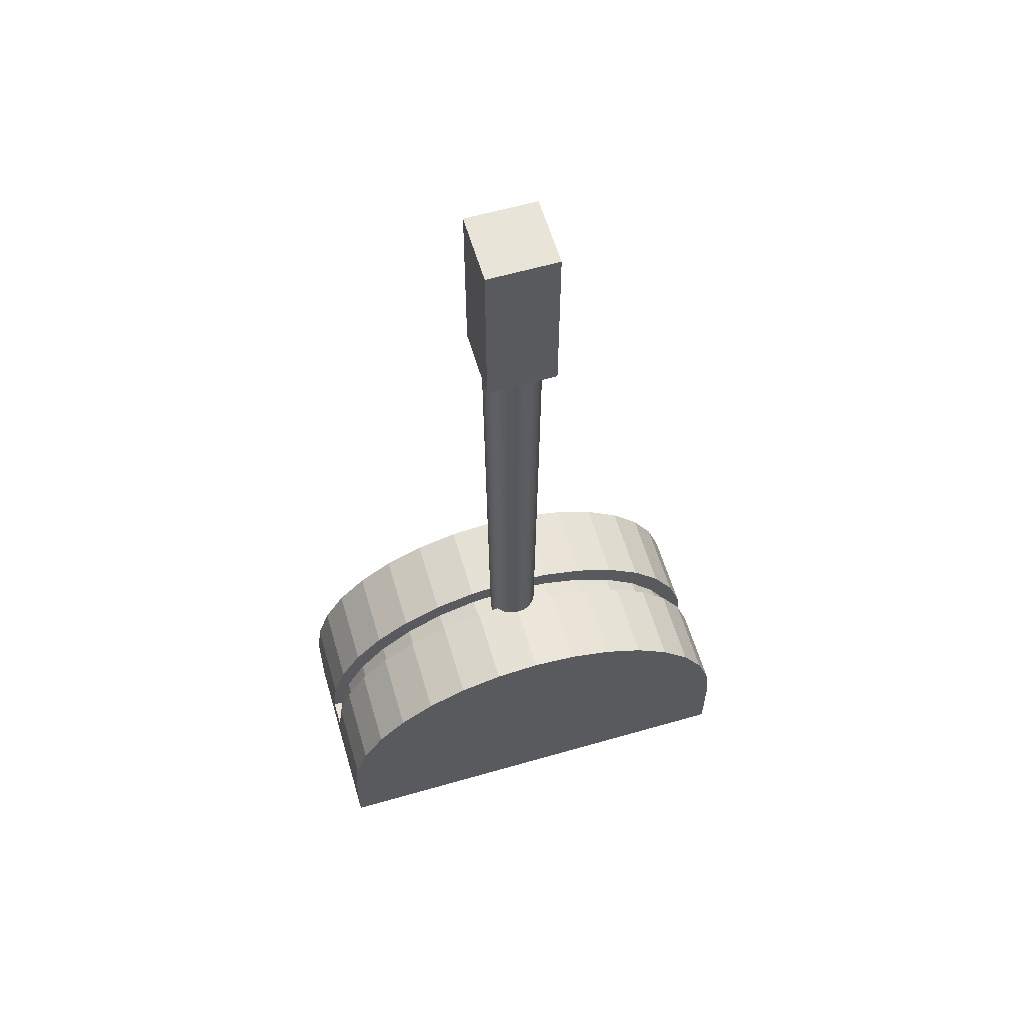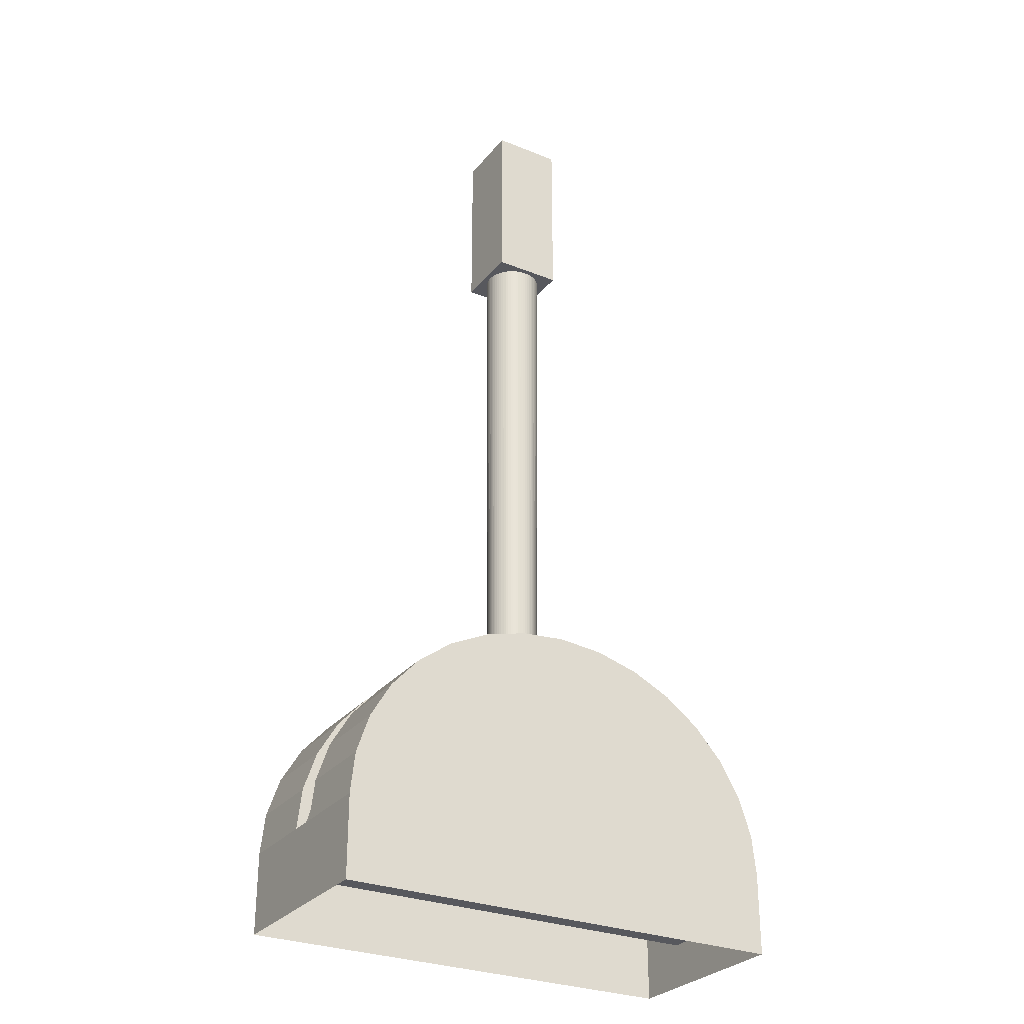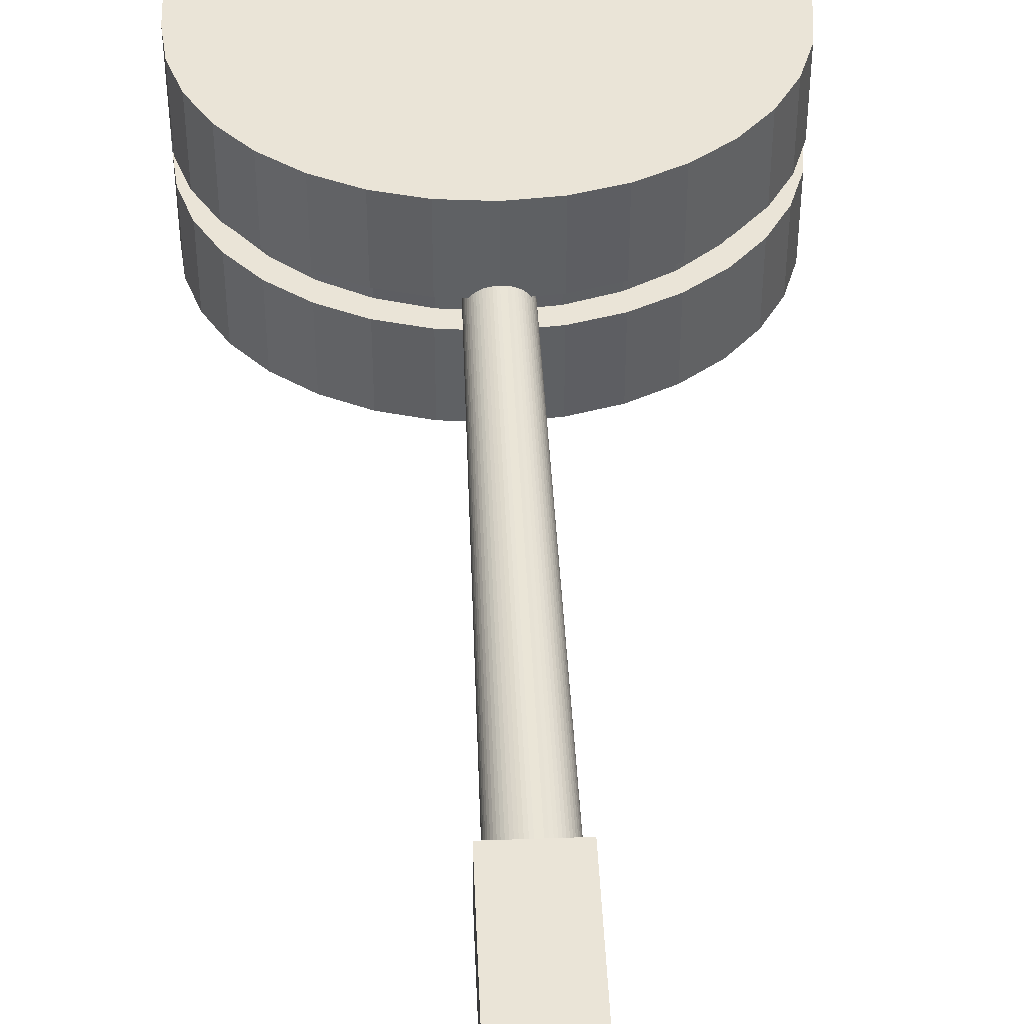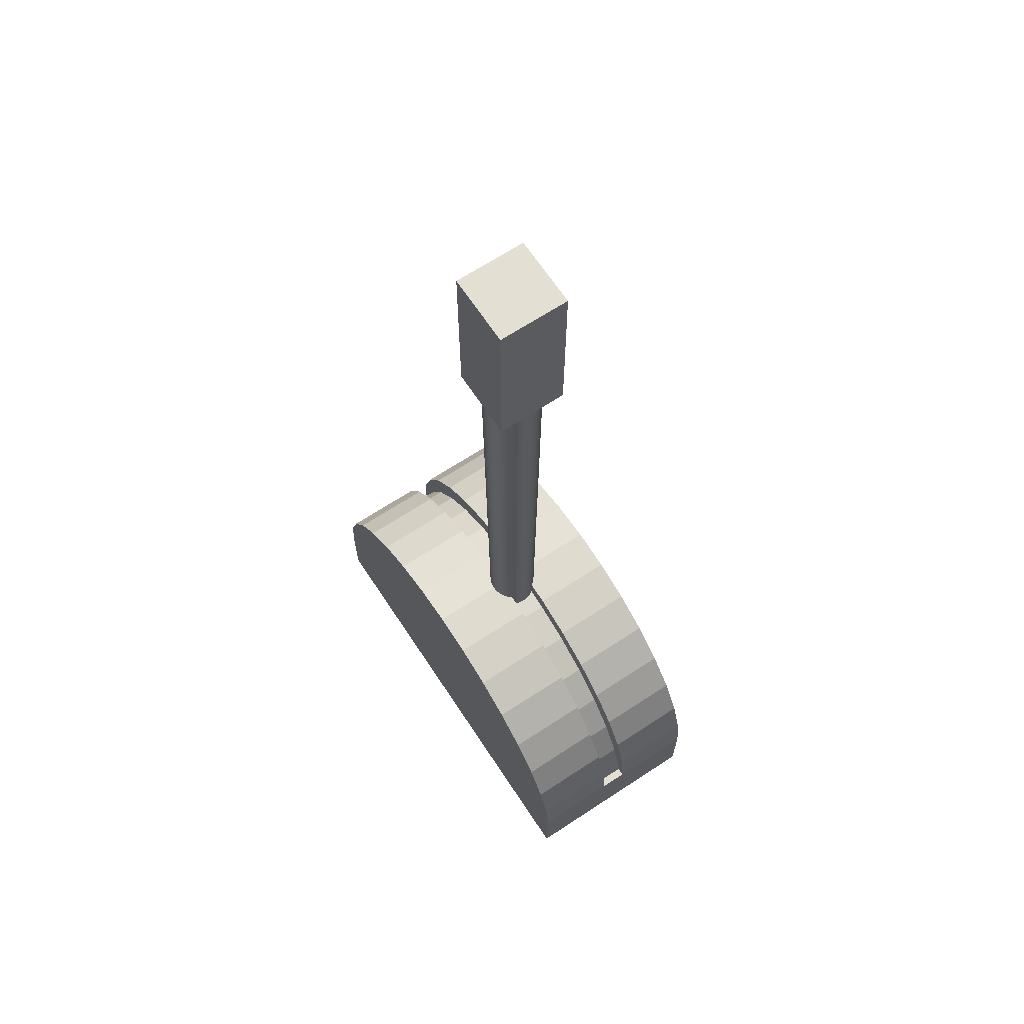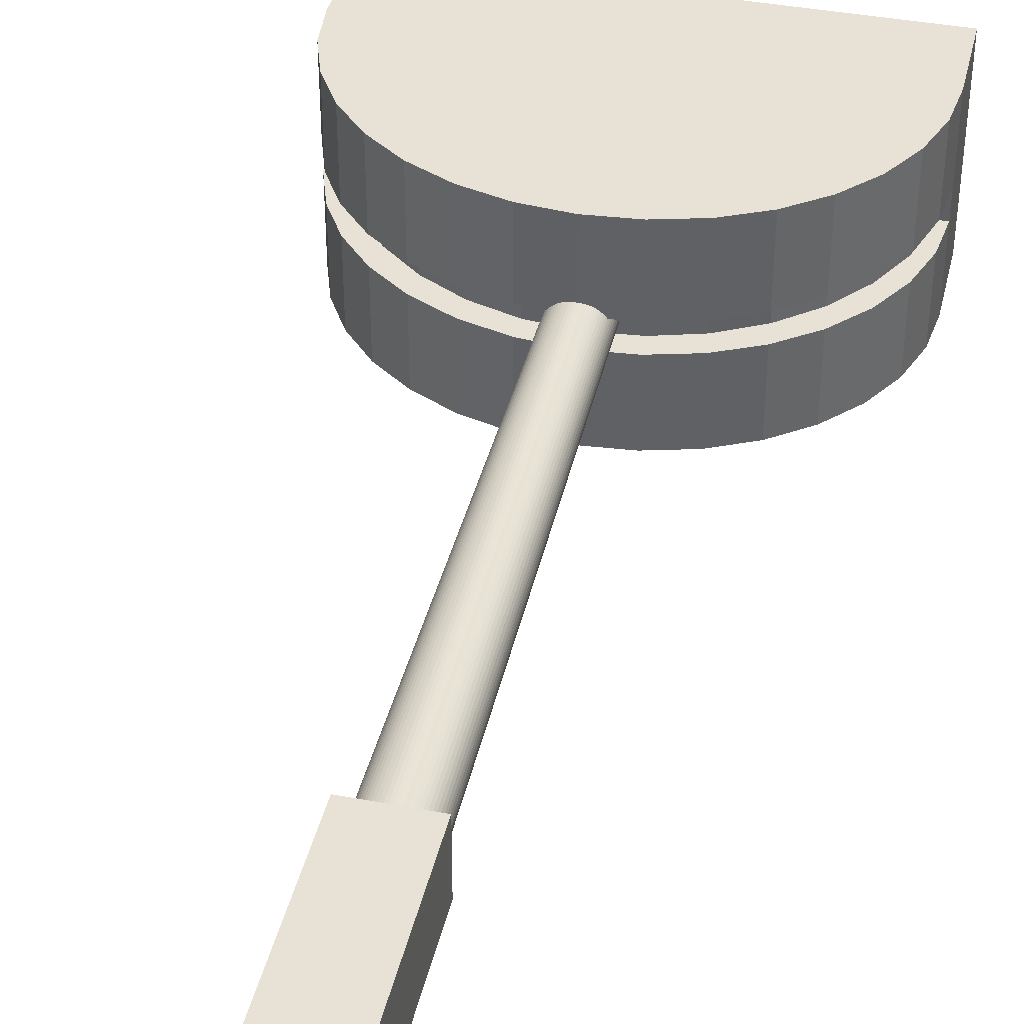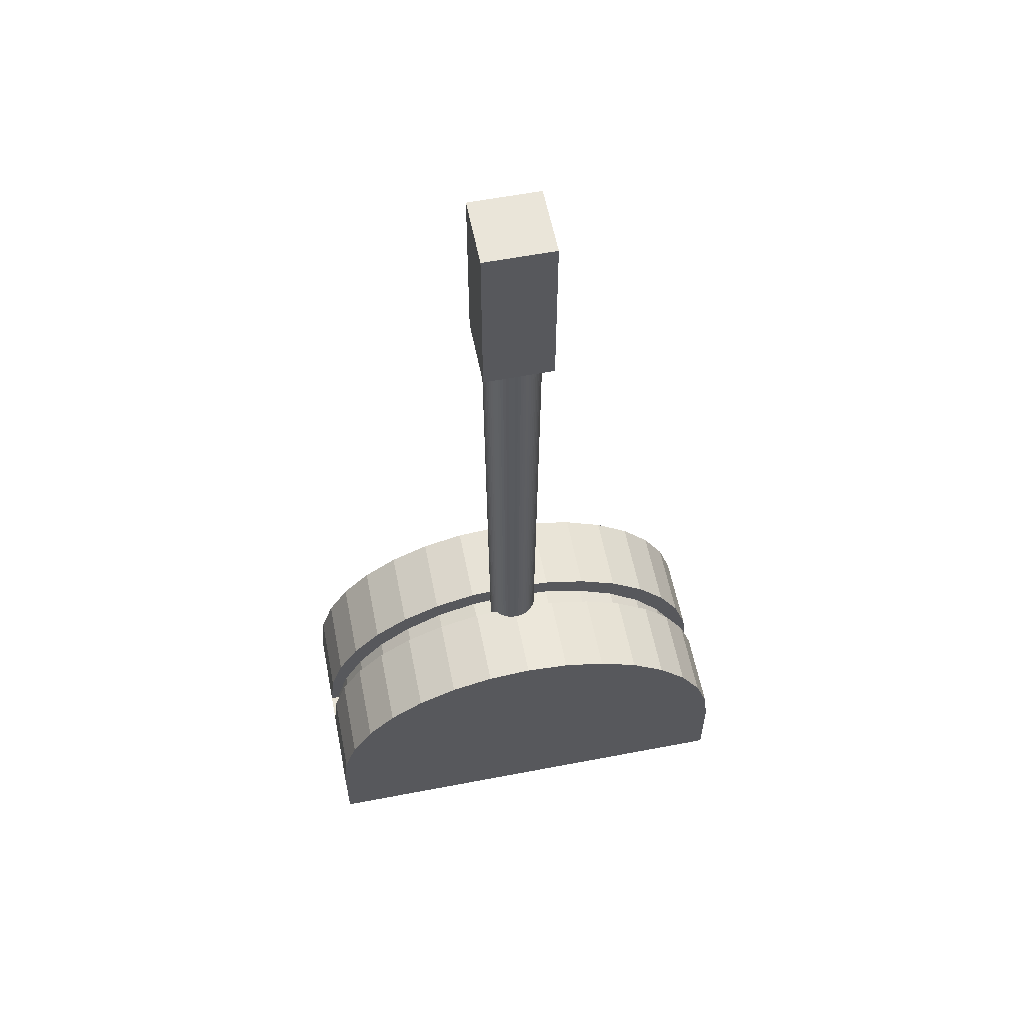
<metadata>
{"format":"obj","ext":"obj","renderer":"f3d","projection":"perspective","resolution":1024,"background":"white","views":[{"elev":60.3,"azim":-16.4,"up":"+Y"},{"elev":-28.9,"azim":-30.9,"up":"+Y"},{"elev":43.8,"azim":177.6,"up":"+Z"},{"elev":66.6,"azim":-123.4,"up":"+Y"},{"elev":40.3,"azim":-167.0,"up":"+Z"},{"elev":58.5,"azim":-11.2,"up":"+Y"}]}
</metadata>
<code>
o handle_Cube.001
v -0.07402 1.58 0.07402
v -0.07402 1.96 0.07402
v -0.07402 1.58 -0.07402
v -0.07402 1.96 -0.07402
v 0.07402 1.58 0.07402
v 0.07402 1.96 0.07402
v 0.07402 1.58 -0.07402
v 0.07402 1.96 -0.07402
f 1 2 4 3
f 3 4 8 7
f 7 8 6 5
f 5 6 2 1
f 3 7 5 1
f 8 4 2 6
o middle_Circle.001
v 0 0.4831 0.08167
v -0.09309 0.4739 0.08167
v -0.1826 0.4468 0.08167
v -0.2651 0.4027 0.08167
v -0.3374 0.3434 0.08167
v -0.3968 0.271 0.08167
v -0.4408 0.1885 0.08167
v -0.468 0.09903 0.08167
v -0.4772 0.005942 0.08167
v 0.4772 0.005942 0.08167
v 0.468 0.09903 0.08167
v 0.4408 0.1885 0.08167
v 0.3968 0.271 0.08167
v 0.3374 0.3434 0.08167
v 0.2651 0.4027 0.08167
v 0.1826 0.4468 0.08167
v 0.09309 0.4739 0.08167
v 0 0.4831 -0.08167
v -0.09309 0.4739 -0.08167
v -0.1826 0.4468 -0.08167
v -0.2651 0.4027 -0.08167
v -0.3374 0.3434 -0.08167
v -0.3968 0.271 -0.08167
v -0.4408 0.1885 -0.08167
v -0.468 0.09903 -0.08167
v -0.4772 0.005942 -0.08167
v 0.4772 0.005942 -0.08167
v 0.468 0.09903 -0.08167
v 0.4408 0.1885 -0.08167
v 0.3968 0.271 -0.08167
v 0.3374 0.3434 -0.08167
v 0.2651 0.4027 -0.08167
v 0.1826 0.4468 -0.08167
v 0.09309 0.4739 -0.08167
f 17 34 35 18
f 19 18 35 36
f 20 19 36 37
f 21 20 37 38
f 10 9 26 27
f 22 21 38 39
f 11 10 27 28
f 23 22 39 40
f 12 11 28 29
f 24 23 40 41
f 13 12 29 30
f 25 24 41 42
f 14 13 30 31
f 9 25 42 26
f 15 14 31 32
f 16 15 32 33
f 17 16 33 34
o base_Circle
v -0 0.5279 0.02978
v -0.09502 0.5195 0.02978
v -0.1864 0.4944 0.02978
v -0.2706 0.4537 0.02978
v -0.3444 0.3989 0.02978
v -0.405 0.3321 0.02978
v -0.45 0.256 0.02978
v -0.4777 0.1733 0.02978
v -0.4871 0.08739 0.02978
v 0.4871 0.08739 0.02978
v 0.4777 0.1733 0.02978
v 0.45 0.256 0.02978
v 0.405 0.3321 0.02978
v 0.3444 0.3989 0.02978
v 0.2706 0.4537 0.02978
v 0.1864 0.4944 0.02978
v 0.09502 0.5195 0.02978
v -0 0.5279 0.2086
v -0.09502 0.5195 0.2086
v -0.1864 0.4944 0.2086
v -0.2706 0.4537 0.2086
v -0.3444 0.3989 0.2086
v -0.405 0.3321 0.2086
v -0.45 0.256 0.2086
v -0.4777 0.1733 0.2086
v -0.4871 0.08739 0.2086
v 0.4871 0.08739 0.2086
v 0.4777 0.1733 0.2086
v 0.45 0.256 0.2086
v 0.405 0.3321 0.2086
v 0.3444 0.3989 0.2086
v 0.2706 0.4537 0.2086
v 0.1864 0.4944 0.2086
v 0.09502 0.5195 0.2086
v -0.4871 -0.08371 0.02978
v 0.4871 -0.08371 0.02978
v -0.4871 -0.08371 0.2086
v 0.4871 -0.08371 0.2086
v -0 0.5279 -0.02978
v -0.09502 0.5195 -0.02978
v -0.1864 0.4944 -0.02978
v -0.2706 0.4537 -0.02978
v -0.3444 0.3989 -0.02978
v -0.405 0.3321 -0.02978
v -0.45 0.256 -0.02978
v -0.4777 0.1733 -0.02978
v -0.4871 0.08739 -0.02978
v 0.4871 0.08739 -0.02978
v 0.4777 0.1733 -0.02978
v 0.45 0.256 -0.02978
v 0.405 0.3321 -0.02978
v 0.3444 0.3989 -0.02978
v 0.2706 0.4537 -0.02978
v 0.1864 0.4944 -0.02978
v 0.09502 0.5195 -0.02978
v -0 0.5279 -0.2086
v -0.09502 0.5195 -0.2086
v -0.1864 0.4944 -0.2086
v -0.2706 0.4537 -0.2086
v -0.3444 0.3989 -0.2086
v -0.405 0.3321 -0.2086
v -0.45 0.256 -0.2086
v -0.4777 0.1733 -0.2086
v -0.4871 0.08739 -0.2086
v 0.4871 0.08739 -0.2086
v 0.4777 0.1733 -0.2086
v 0.45 0.256 -0.2086
v 0.405 0.3321 -0.2086
v 0.3444 0.3989 -0.2086
v 0.2706 0.4537 -0.2086
v 0.1864 0.4944 -0.2086
v 0.09502 0.5195 -0.2086
v -0.4871 -0.08371 -0.02978
v 0.4871 -0.08371 -0.02978
v -0.4871 -0.08371 -0.2086
v 0.4871 -0.08371 -0.2086
v -0.4871 0.08739 0
v 0.4871 0.08739 0
v -0.4871 -0.08371 -0
v 0.4871 -0.08371 -0
f 53 70 69 52
f 54 71 70 53
f 55 72 71 54
f 44 61 60 43
f 56 73 72 55
f 45 62 61 44
f 57 74 73 56
f 46 63 62 45
f 58 75 74 57
f 47 64 63 46
f 59 76 75 58
f 48 65 64 47
f 43 60 76 59
f 49 66 65 48
f 50 67 66 49
f 51 68 67 50
f 61 62 63 64 65 66 67 68 69 70 71 72 73 74 75 76 60
f 51 77 79 68
f 69 80 78 52
f 68 79 80 69
f 78 122 120 52
f 51 119 121 77
f 52 120 119 51
f 44 43 59 58 57 56 55 54 53 52 51 50 49 48 47 46 45
f 91 90 107 108
f 92 91 108 109
f 93 92 109 110
f 82 81 98 99
f 94 93 110 111
f 83 82 99 100
f 95 94 111 112
f 84 83 100 101
f 96 95 112 113
f 85 84 101 102
f 97 96 113 114
f 86 85 102 103
f 81 97 114 98
f 87 86 103 104
f 88 87 104 105
f 89 88 105 106
f 99 98 114 113 112 111 110 109 108 107 106 105 104 103 102 101 100
f 89 106 117 115
f 107 90 116 118
f 106 107 118 117
f 116 90 120 122
f 89 115 121 119
f 90 89 119 120
f 82 83 84 85 86 87 88 89 90 91 92 93 94 95 96 97 81
o lever_Cylinder
v -2e-06 0.03678 -0.05039
v 0.004937 0.03678 -0.05015
v 0.009828 0.03678 -0.04942
v 0.01463 0.03678 -0.04822
v 0.01928 0.03678 -0.04655
v 0.02375 0.03678 -0.04444
v 0.02799 0.03678 -0.0419
v 0.03196 0.03678 -0.03895
v 0.03563 0.03678 -0.03563
v 0.03895 0.03678 -0.03197
v 0.0419 0.03678 -0.02799
v 0.04444 0.03678 -0.02375
v 0.04655 0.03678 -0.01928
v 0.04822 0.03678 -0.01463
v 0.04942 0.03678 -0.00983
v 0.05014 0.03678 -0.004939
v 0.05039 0.03678 -0
v 0.05014 0.03678 0.004939
v 0.04942 0.03678 0.00983
v 0.04822 0.03678 0.01463
v 0.04655 0.03678 0.01928
v 0.04444 0.03678 0.02375
v 0.0419 0.03678 0.02799
v 0.03895 0.03678 0.03197
v 0.03563 0.03678 0.03563
v 0.03196 0.03678 0.03895
v 0.02799 0.03678 0.0419
v 0.02375 0.03678 0.04444
v 0.01928 0.03678 0.04655
v 0.01463 0.03678 0.04822
v 0.009828 0.03678 0.04942
v 0.004937 0.03678 0.05015
v -2e-06 0.03678 0.05039
v -0.004941 0.03678 0.05015
v -0.009832 0.03678 0.04942
v -0.01463 0.03678 0.04822
v -0.01929 0.03678 0.04655
v -0.02375 0.03678 0.04444
v -0.028 0.03678 0.0419
v -0.03197 0.03678 0.03895
v -0.03563 0.03678 0.03563
v -0.03895 0.03678 0.03197
v -0.0419 0.03678 0.02799
v -0.04444 0.03678 0.02375
v -0.04655 0.03678 0.01928
v -0.04822 0.03678 0.01463
v -0.04942 0.03678 0.00983
v -0.05015 0.03678 0.004939
v -0.05039 0.03678 0
v -0.05015 0.03678 -0.004939
v -0.04942 0.03678 -0.00983
v -0.04822 0.03678 -0.01463
v -0.04655 0.03678 -0.01928
v -0.04444 0.03678 -0.02375
v -0.0419 0.03678 -0.02799
v -0.03895 0.03678 -0.03197
v -0.03563 0.03678 -0.03563
v -0.03197 0.03678 -0.03895
v -0.028 0.03678 -0.0419
v -0.02375 0.03678 -0.04444
v -0.01929 0.03678 -0.04655
v -0.01463 0.03678 -0.04822
v -0.009833 0.03678 -0.04942
v -0.004941 0.03678 -0.05015
v -2e-06 1.736 -0.06399
v 0.006271 1.736 -0.06369
v 0.01248 1.736 -0.06277
v 0.01858 1.736 -0.06124
v 0.02449 1.736 -0.05912
v 0.03017 1.736 -0.05644
v 0.03555 1.736 -0.05321
v 0.0406 1.736 -0.04947
v 0.04525 1.736 -0.04525
v 0.04947 1.736 -0.0406
v 0.05321 1.736 -0.03555
v 0.05644 1.736 -0.03017
v 0.05912 1.736 -0.02449
v 0.06124 1.736 -0.01858
v 0.06276 1.736 -0.01248
v 0.06369 1.736 -0.006273
v 0.06399 1.736 -0
v 0.06369 1.736 0.006273
v 0.06276 1.736 0.01248
v 0.06124 1.736 0.01858
v 0.05912 1.736 0.02449
v 0.05644 1.736 0.03017
v 0.05321 1.736 0.03555
v 0.04947 1.736 0.0406
v 0.04525 1.736 0.04525
v 0.0406 1.736 0.04947
v 0.03555 1.736 0.05321
v 0.03017 1.736 0.05644
v 0.02449 1.736 0.05912
v 0.01858 1.736 0.06124
v 0.01248 1.736 0.06277
v 0.006271 1.736 0.06369
v -2e-06 1.736 0.06399
v -0.006275 1.736 0.06369
v -0.01249 1.736 0.06277
v -0.01858 1.736 0.06124
v -0.02449 1.736 0.05912
v -0.03017 1.736 0.05644
v -0.03556 1.736 0.05321
v -0.0406 1.736 0.04947
v -0.04525 1.736 0.04525
v -0.04947 1.736 0.0406
v -0.05321 1.736 0.03555
v -0.05644 1.736 0.03017
v -0.05913 1.736 0.02449
v -0.06124 1.736 0.01858
v -0.06277 1.736 0.01248
v -0.06369 1.736 0.006273
v -0.064 1.736 0
v -0.06369 1.736 -0.006273
v -0.06277 1.736 -0.01248
v -0.06124 1.736 -0.01858
v -0.05913 1.736 -0.02449
v -0.05644 1.736 -0.03017
v -0.05321 1.736 -0.03555
v -0.04947 1.736 -0.0406
v -0.04525 1.736 -0.04525
v -0.0406 1.736 -0.04947
v -0.03556 1.736 -0.05321
v -0.03017 1.736 -0.05644
v -0.02449 1.736 -0.05912
v -0.01858 1.736 -0.06124
v -0.01249 1.736 -0.06277
v -0.006275 1.736 -0.06369
f 123 124 125 126 127 128 129 130 131 132 133 134 135 136 137 138 139 140 141 142 143 144 145 146 147 148 149 150 151 152 153 154 155 156 157 158 159 160 161 162 163 164 165 166 167 168 169 170 171 172 173 174 175 176 177 178 179 180 181 182 183 184 185 186
f 186 250 187 123
f 185 249 250 186
f 184 248 249 185
f 183 247 248 184
f 182 246 247 183
f 181 245 246 182
f 180 244 245 181
f 179 243 244 180
f 178 242 243 179
f 177 241 242 178
f 176 240 241 177
f 175 239 240 176
f 174 238 239 175
f 173 237 238 174
f 172 236 237 173
f 171 235 236 172
f 170 234 235 171
f 169 233 234 170
f 168 232 233 169
f 167 231 232 168
f 166 230 231 167
f 165 229 230 166
f 164 228 229 165
f 163 227 228 164
f 162 226 227 163
f 161 225 226 162
f 160 224 225 161
f 159 223 224 160
f 158 222 223 159
f 157 221 222 158
f 156 220 221 157
f 155 219 220 156
f 154 218 219 155
f 153 217 218 154
f 152 216 217 153
f 151 215 216 152
f 150 214 215 151
f 149 213 214 150
f 148 212 213 149
f 147 211 212 148
f 146 210 211 147
f 145 209 210 146
f 144 208 209 145
f 143 207 208 144
f 142 206 207 143
f 141 205 206 142
f 140 204 205 141
f 139 203 204 140
f 138 202 203 139
f 137 201 202 138
f 136 200 201 137
f 135 199 200 136
f 134 198 199 135
f 133 197 198 134
f 132 196 197 133
f 131 195 196 132
f 130 194 195 131
f 129 193 194 130
f 128 192 193 129
f 127 191 192 128
f 126 190 191 127
f 125 189 190 126
f 124 188 189 125
f 123 187 188 124
f 248 247 246 245 244 243 242 241 240 239 238 237 236 235 234 233 232 231 230 229 228 227 226 225 224 223 222 221 220 219 218 217 216 215 214 213 212 211 210 209 208 207 206 205 204 203 202 201 200 199 198 197 196 195 194 193 192 191 190 189 188 187 250 249

</code>
